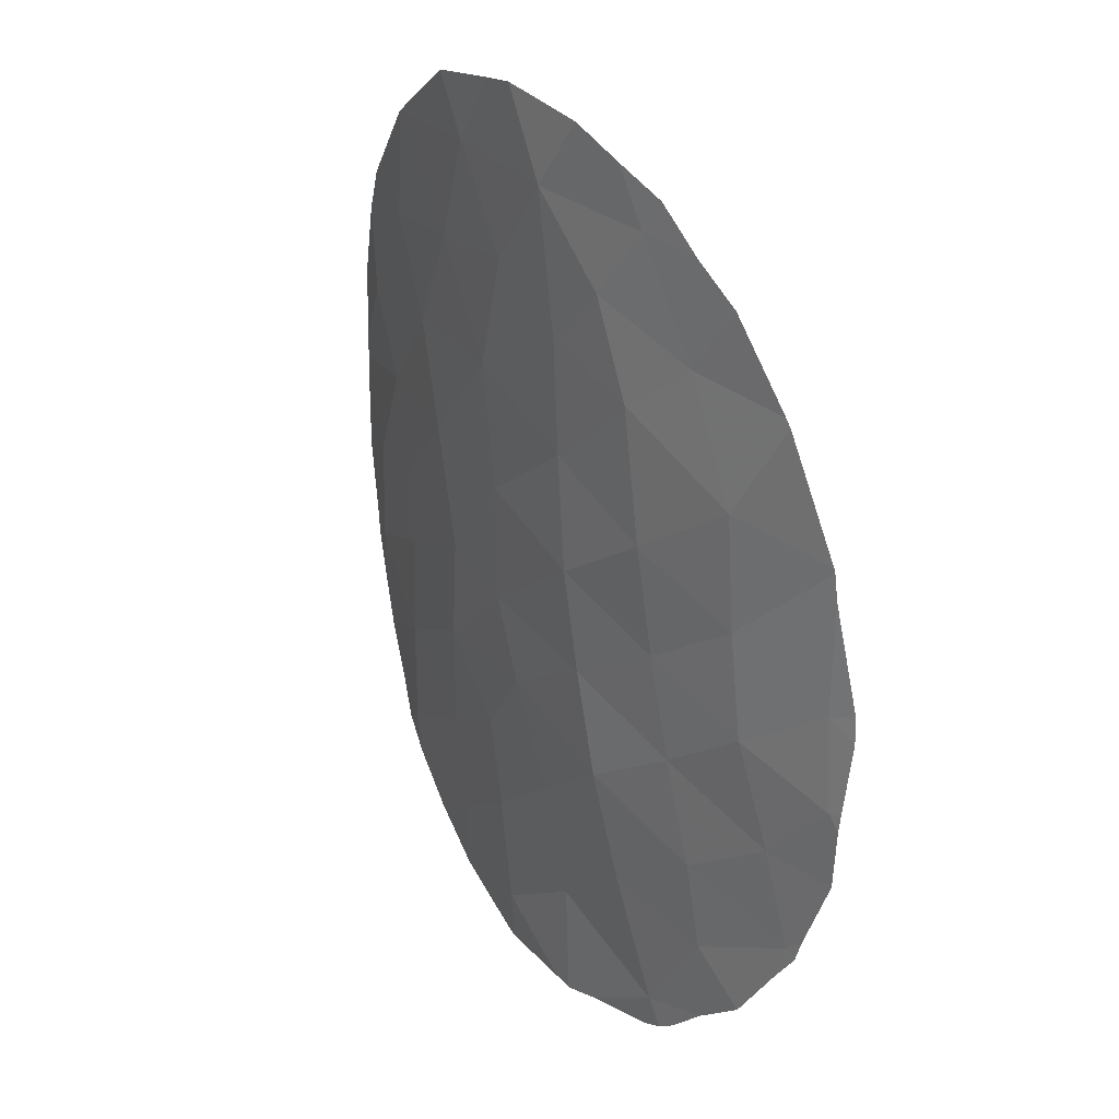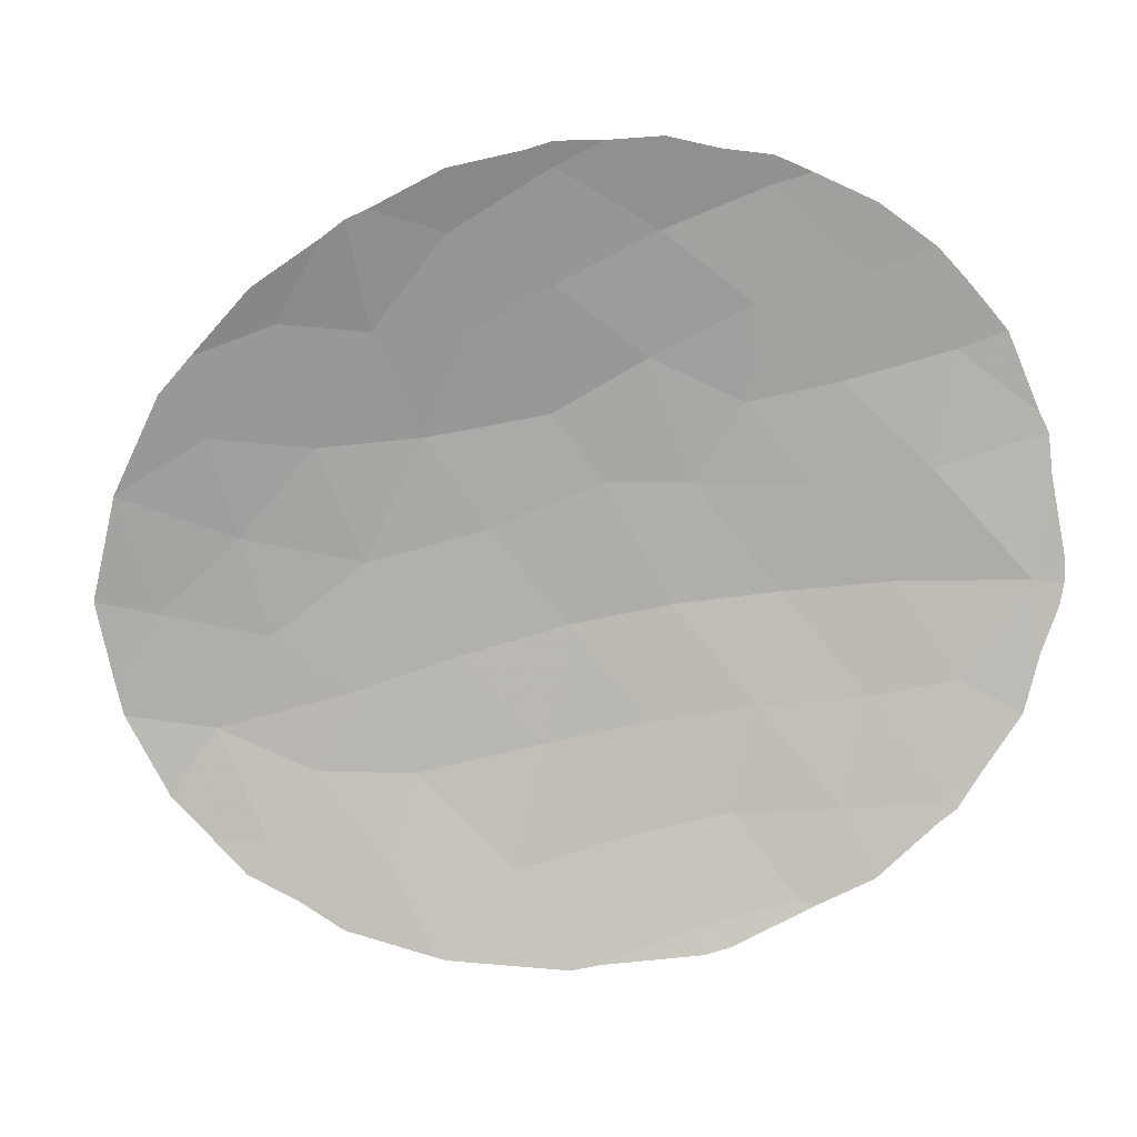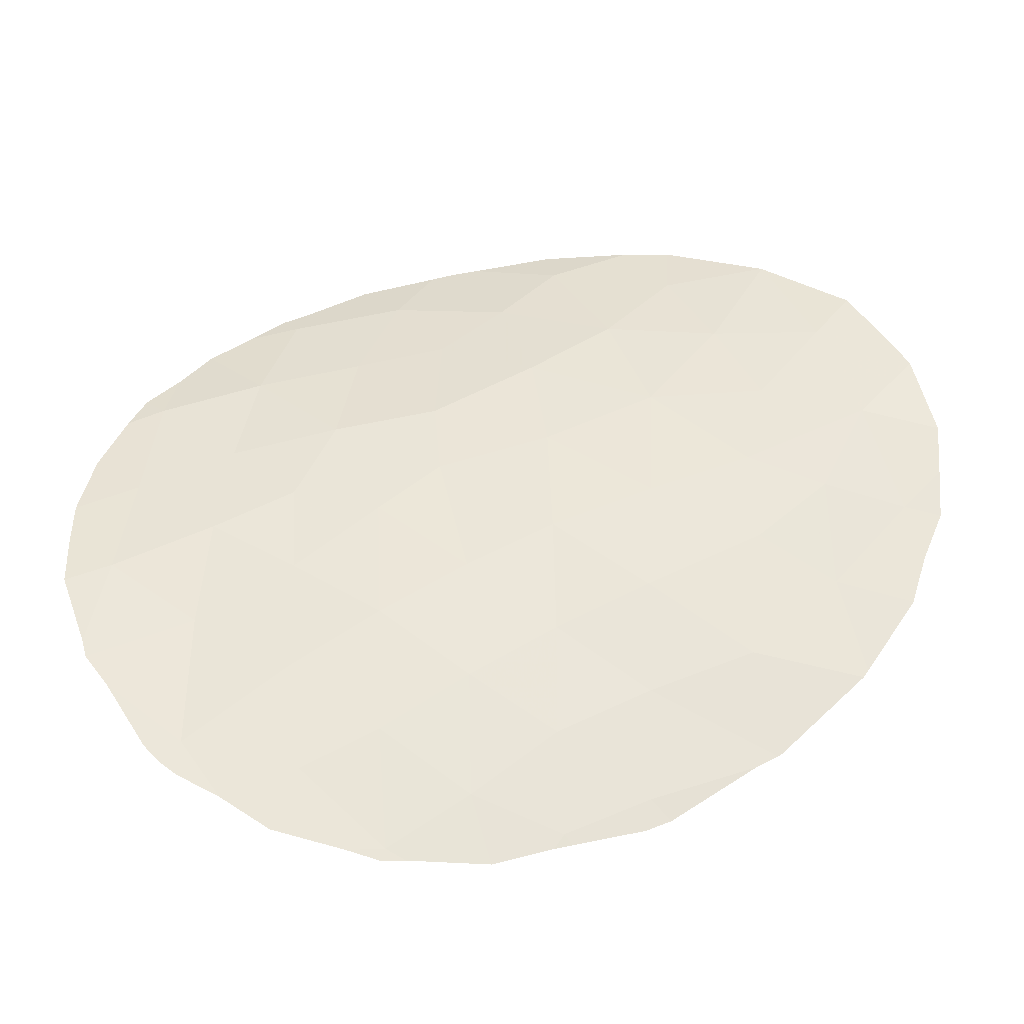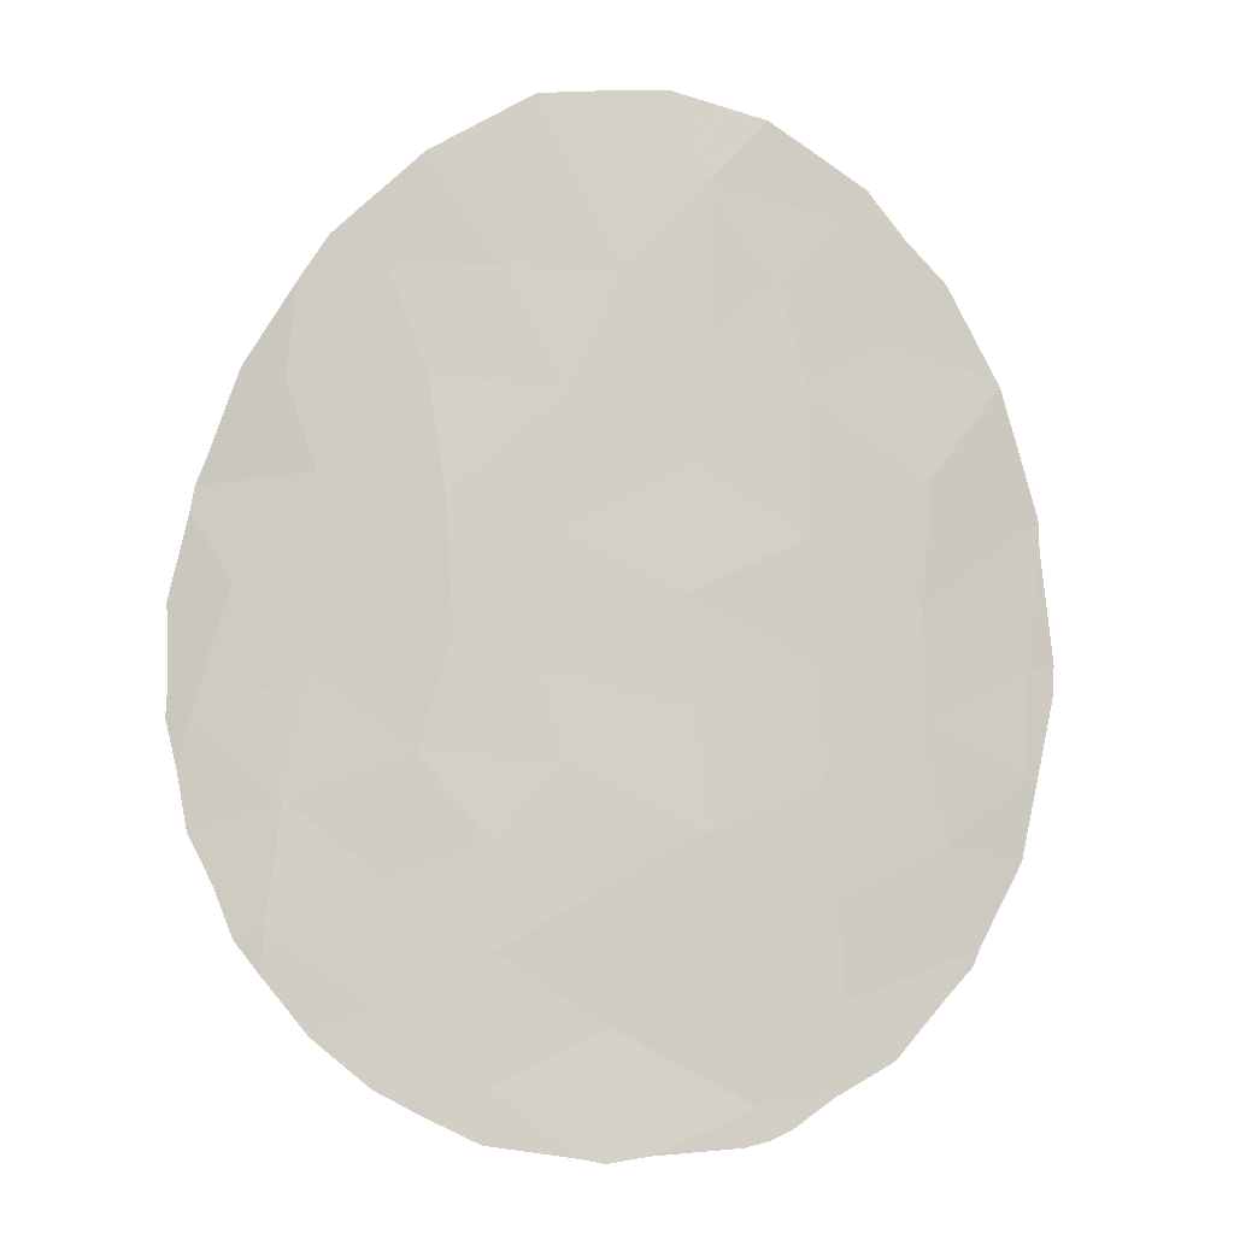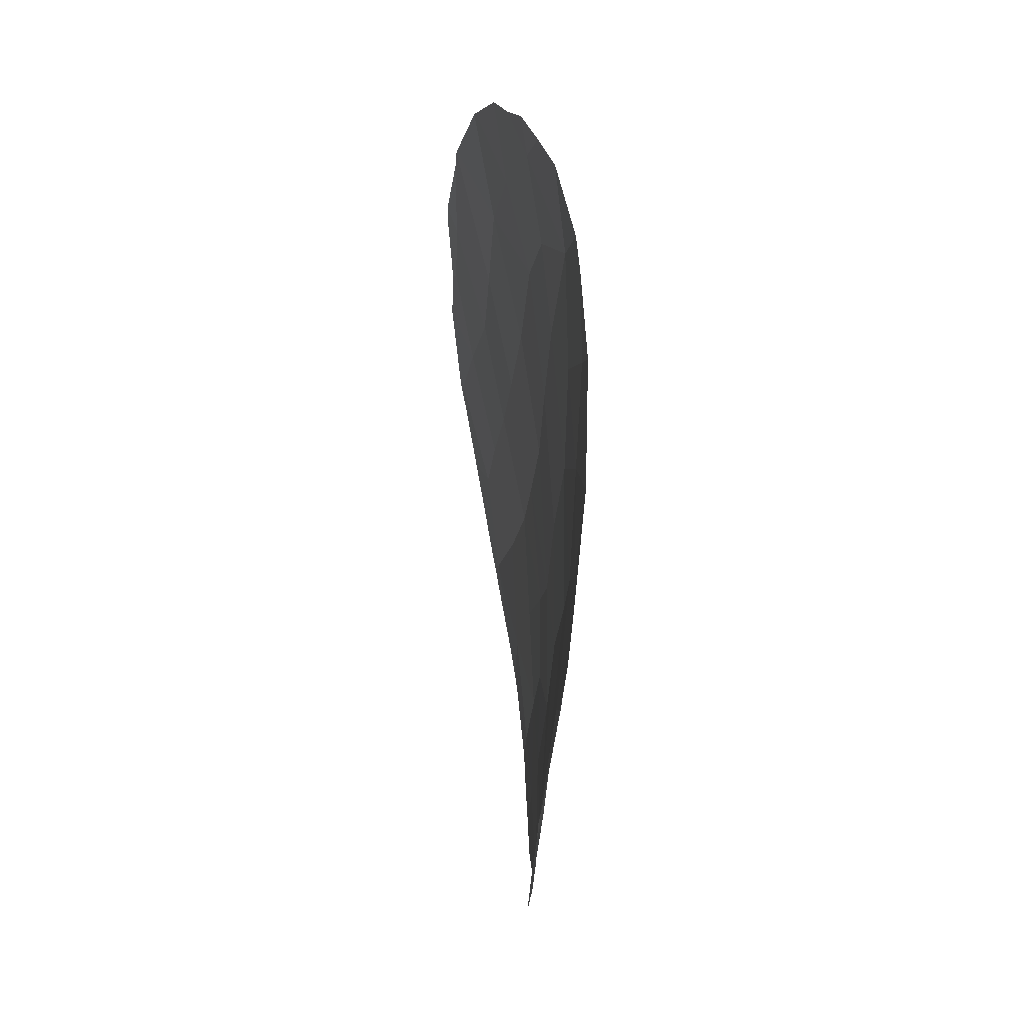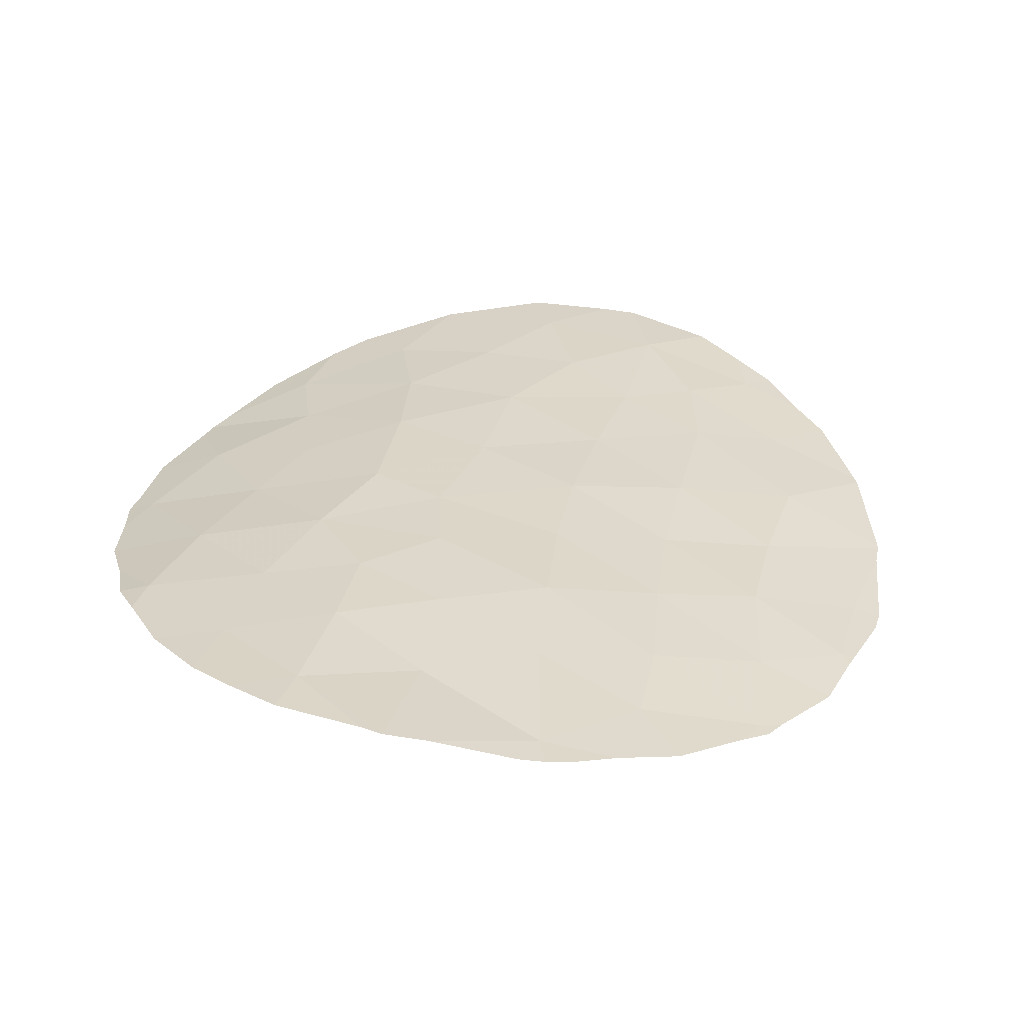
<metadata>
{"format":"obj","ext":"obj","renderer":"f3d","projection":"perspective","resolution":1024,"background":"white","views":[{"elev":25.2,"azim":-119.9,"up":"+Z"},{"elev":-75.2,"azim":109.6,"up":"+Y"},{"elev":44.6,"azim":-112.9,"up":"+Y"},{"elev":78.7,"azim":-175.3,"up":"+Y"},{"elev":60.8,"azim":88.3,"up":"+Z"},{"elev":25.8,"azim":-162.6,"up":"+Y"}]}
</metadata>
<code>
v 2.873 60.4 33.15
v 3.128 60.55 36.24
v 2.333 60.81 39.46
v -0.2552 60.99 41.39
v -4.248 59.76 27.35
v 1.149 60.77 36.04
v -4.379 60.22 35.9
v -4.18 60.35 38.18
v 3.234 60.27 29.34
v -5.248 59.73 30.51
v -6.849 59.33 31.51
v -1.632 60.31 30.28
v -1.006 60.49 32.11
v -0.2807 60.23 27.34
v -4.857 59.91 32.3
v -6.366 59.58 33.29
v 3.141 60.33 31.24
v -2.83 60.37 33.09
v -2.621 60.49 34.83
v -1.997 60.08 28.32
v -7.941 59.09 34.31
v 4.688 60.14 32.51
v -1.223 60.86 39.72
v -2.566 60.65 38.75
v -0.5381 60.81 37.74
v -5.417 59.59 29.01
v -5.442 59.99 39.09
v 1.585 60.8 37.84
v -3.194 60.26 31.3
v -2.418 60.83 41.19
v 0.5488 60.9 39.61
v -2.536 60.56 36.82
v -8.013 59.04 32.7
v -4.559 60.05 34.06
v 1.49 60.37 30.18
v 1.209 60.53 32.1
v -4.526 60.3 40.97
v 2.567 60.54 34.77
v 1.408 60.26 28.32
v -6.206 59.78 37.07
v -3.595 60.04 29.49
v 4.25 60.32 34.48
v -0.1838 60.36 29.26
v -6.219 59.67 35.1
v 3.766 60.57 37.65
v -0.6632 60.67 35.58
v -0.005716 60.45 30.85
v 0.8418 60.65 33.94
v -7.193 59.12 29.86
v -3.623 60.52 39.8
v -0.5237 60.57 33.49
v 0.3204 61.02 42.37
v 1.904 60.95 41.35
v -2.057 60.06 26.35
v -1.703 60.09 26.4
v -1.105 60.97 42.56
v -1.709 60.93 42.62
v -8.385 58.92 34.02
v -8.372 58.92 34.49
v -3.263 60.68 42.35
v 2.41 60.19 27.81
v 1.413 60.19 27.13
v -4.105 60.45 41.92
v 3.21 60.23 28.64
v 3.681 60.19 29.14
v -4.9 60.21 41.51
v 1.923 60.95 41.34
v -6.253 59.35 28.2
v -5.417 59.51 27.62
v -2.73 59.97 26.52
v -4.087 59.76 26.75
v -6.997 59.17 29.24
v 4.479 60.42 37.81
v 3.729 60.65 39.18
v 1.935 60.95 41.33
v -8.218 58.97 32.76
v 4.067 60.14 29.91
v -4.464 59.7 26.89
v -5.569 60.01 40.81
v -7.232 59.47 38.71
v -7.968 59.14 36.76
v 3.302 60.74 39.94
v 5.076 60.05 32.36
v 4.817 60.08 31.61
v 5.096 60.06 32.85
v 5.251 60.09 34.14
v 5.048 60.18 35.54
v -6.261 59.8 40.21
v -7.146 59.5 38.84
v -8.03 59.11 36.24
v 0.6697 60.19 26.82
v -7.984 59.13 36.68
v -0.2586 60.18 26.47
v 4.56 60.07 30.69
v -8.173 58.97 32.45
v -8.036 58.94 31.39
v -4.787 59.63 27.08
v -7.364 59.07 29.72
v -7.493 59.04 30.11
v 5.012 60.19 35.94
v 4.859 60.26 36.42
f 4 53 52
f 14 20 54
f 14 54 55
f 2 38 42
f 40 7 8
f 11 15 16
f 34 15 18
f 18 19 34
f 22 1 17
f 6 28 25
f 23 24 25
f 20 12 41
f 23 4 30
f 30 4 56
f 30 56 57
f 15 29 18
f 16 15 34
f 21 59 58
f 49 10 11
f 28 31 25
f 30 57 60
f 40 8 27
f 24 8 32
f 16 21 33
f 42 1 22
f 39 62 61
f 37 30 60
f 37 60 63
f 37 50 30
f 9 64 65
f 4 52 56
f 37 63 66
f 19 51 46
f 31 23 25
f 16 44 21
f 23 30 24
f 6 25 46
f 43 39 35
f 4 31 67
f 4 67 53
f 7 40 44
f 15 11 10
f 10 29 15
f 12 43 47
f 17 36 35
f 36 13 47
f 5 26 68
f 5 68 69
f 29 10 41
f 41 26 5
f 5 71 70
f 36 48 51
f 29 12 13
f 13 18 29
f 18 51 19
f 26 49 72
f 26 72 68
f 45 73 74
f 3 31 28
f 31 3 75
f 31 75 67
f 4 23 31
f 6 2 28
f 33 21 58
f 33 58 76
f 39 43 14
f 13 51 18
f 9 17 35
f 16 33 11
f 49 26 10
f 9 65 77
f 32 7 19
f 7 34 19
f 48 6 46
f 5 78 71
f 36 1 48
f 1 36 17
f 20 5 70
f 20 70 54
f 37 66 79
f 6 38 2
f 1 42 38
f 9 39 61
f 9 61 64
f 40 80 81
f 14 43 20
f 3 82 75
f 22 84 83
f 42 22 85
f 42 85 86
f 20 41 5
f 12 29 41
f 42 86 87
f 24 50 8
f 27 37 79
f 27 79 88
f 27 88 89
f 40 27 89
f 40 89 80
f 21 90 59
f 38 48 1
f 48 38 6
f 39 14 91
f 39 91 62
f 21 44 92
f 21 92 90
f 2 45 28
f 45 3 28
f 44 16 34
f 44 40 81
f 44 81 92
f 19 46 32
f 46 25 32
f 14 55 93
f 7 44 34
f 20 43 12
f 41 10 26
f 14 93 91
f 39 9 35
f 22 17 94
f 22 94 84
f 17 9 77
f 17 77 94
f 48 46 51
f 35 47 43
f 12 47 13
f 36 47 35
f 3 45 74
f 3 74 82
f 11 33 95
f 11 95 96
f 5 69 97
f 22 83 85
f 49 99 98
f 32 8 7
f 2 42 87
f 2 87 100
f 33 76 95
f 36 51 13
f 49 11 96
f 49 96 99
f 49 98 72
f 5 97 78
f 24 32 25
f 45 2 100
f 45 100 101
f 45 101 73
f 50 24 30
f 50 27 8
f 27 50 37

</code>
